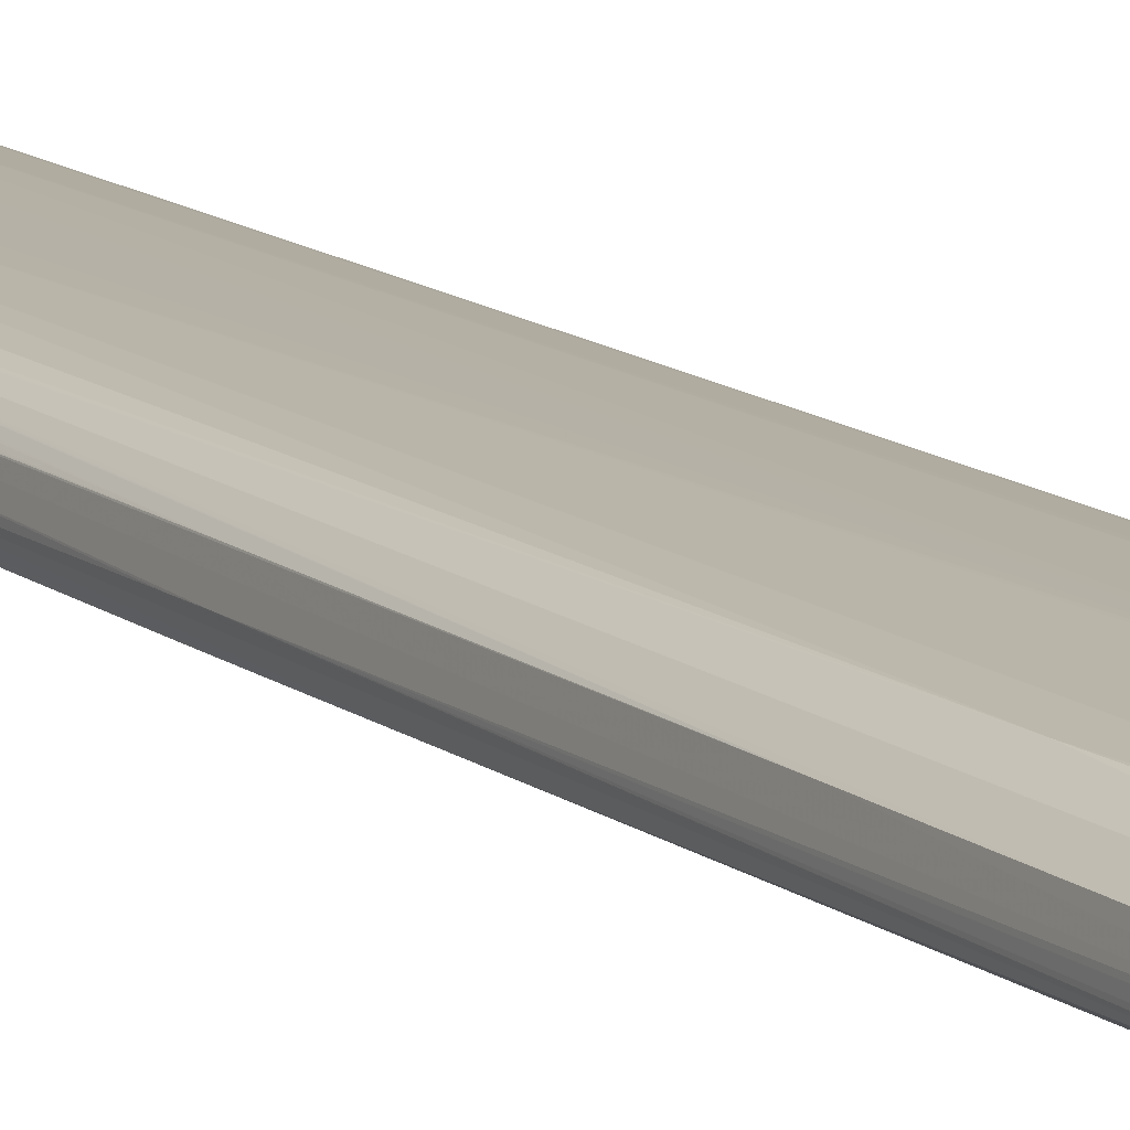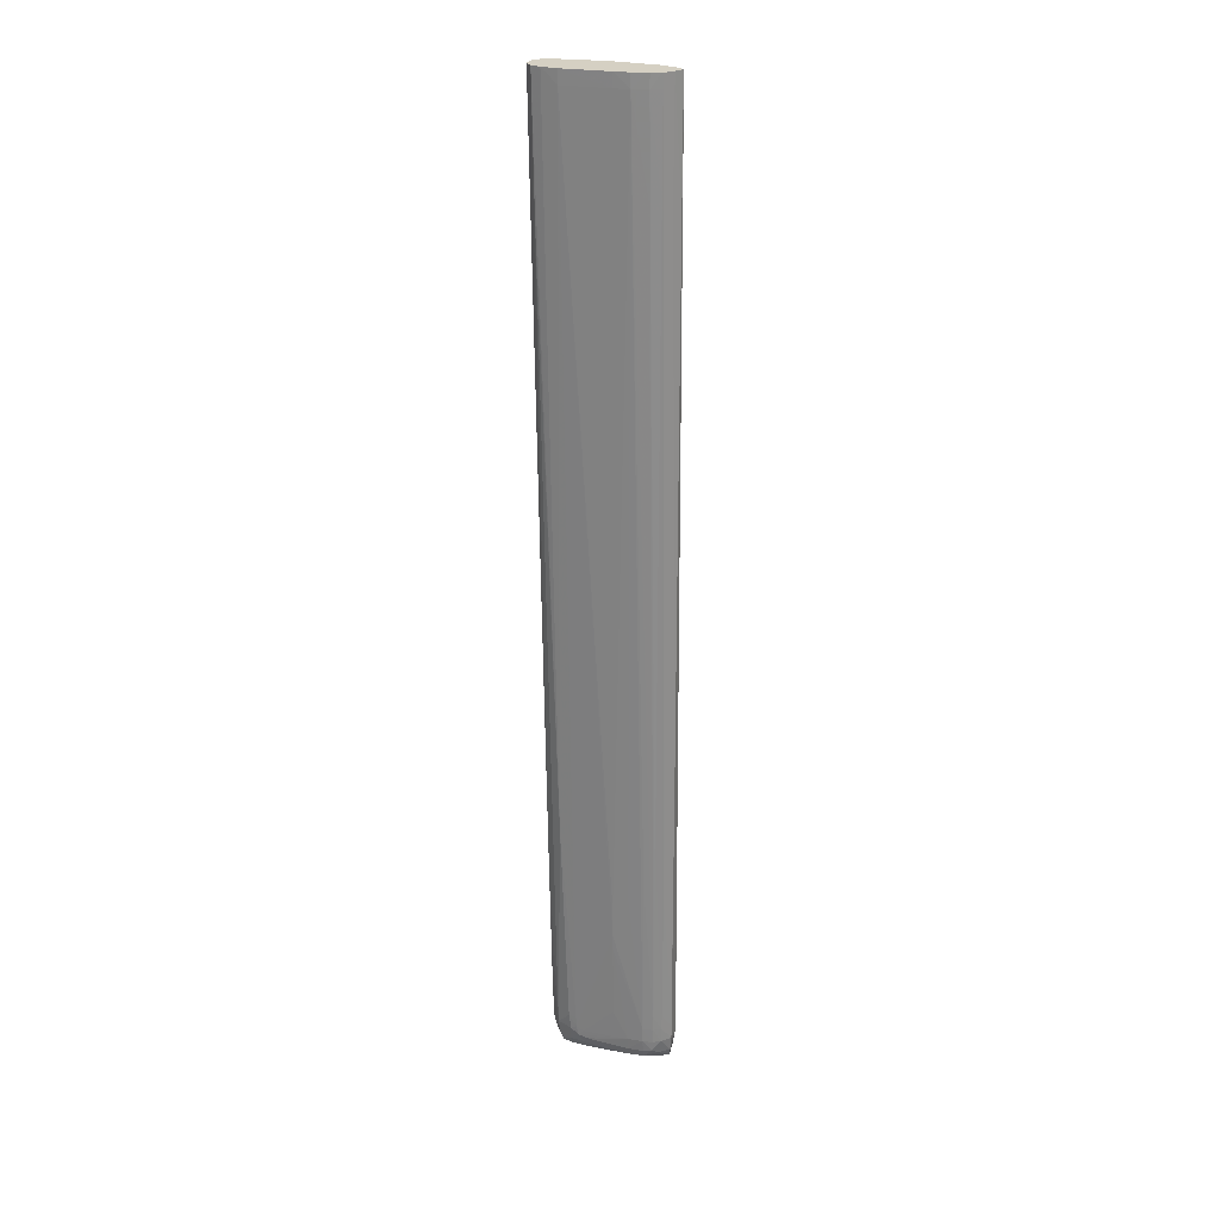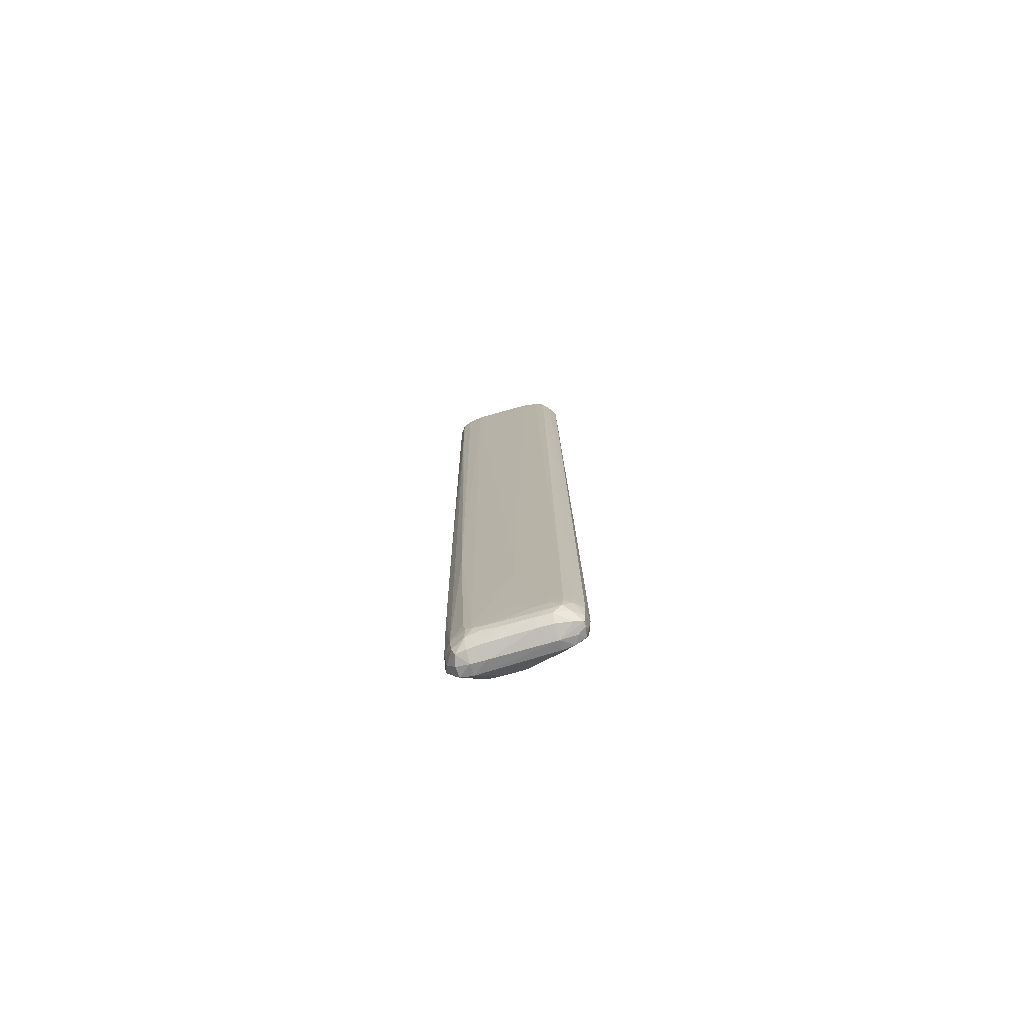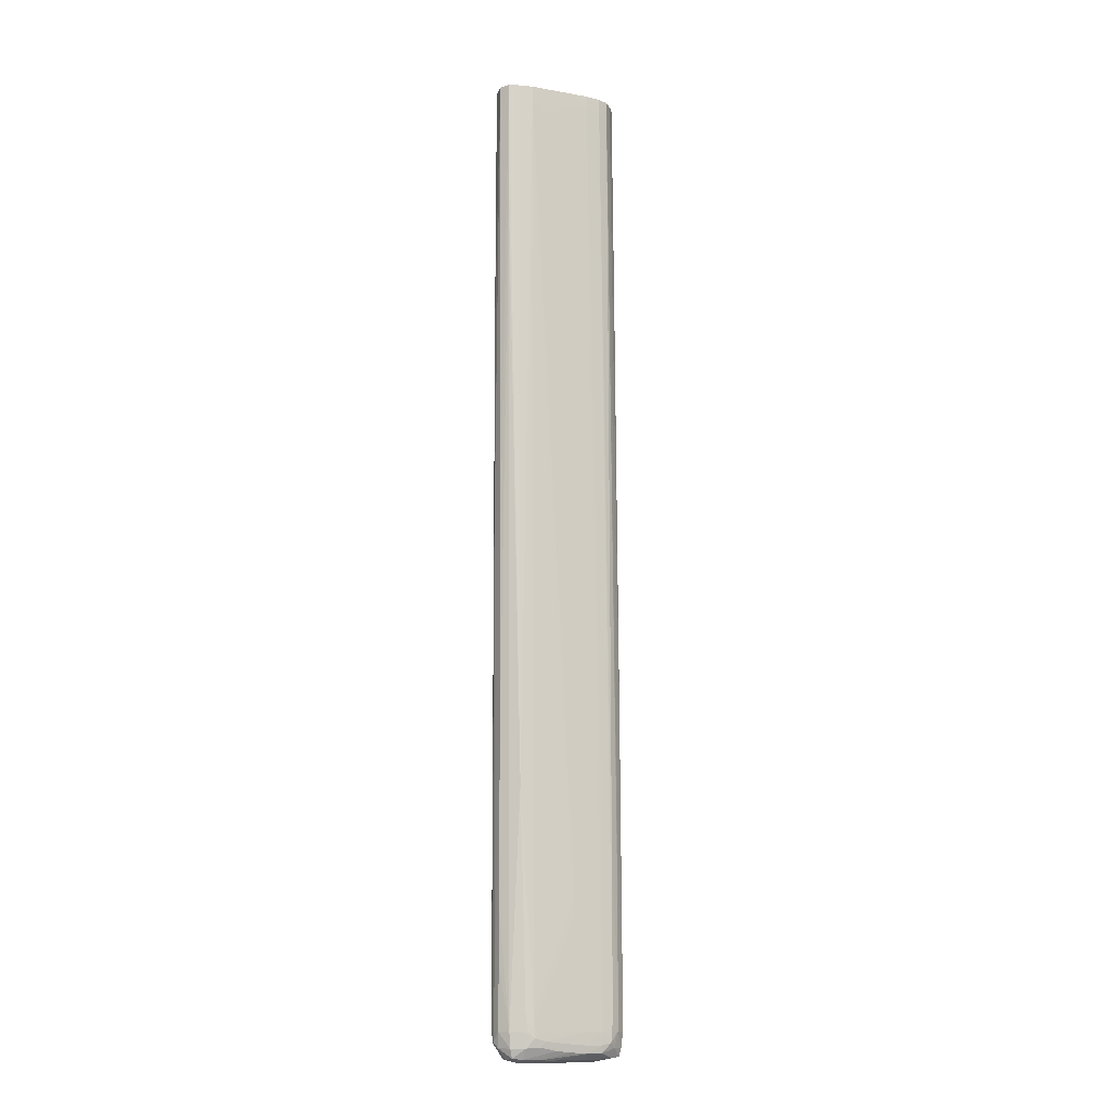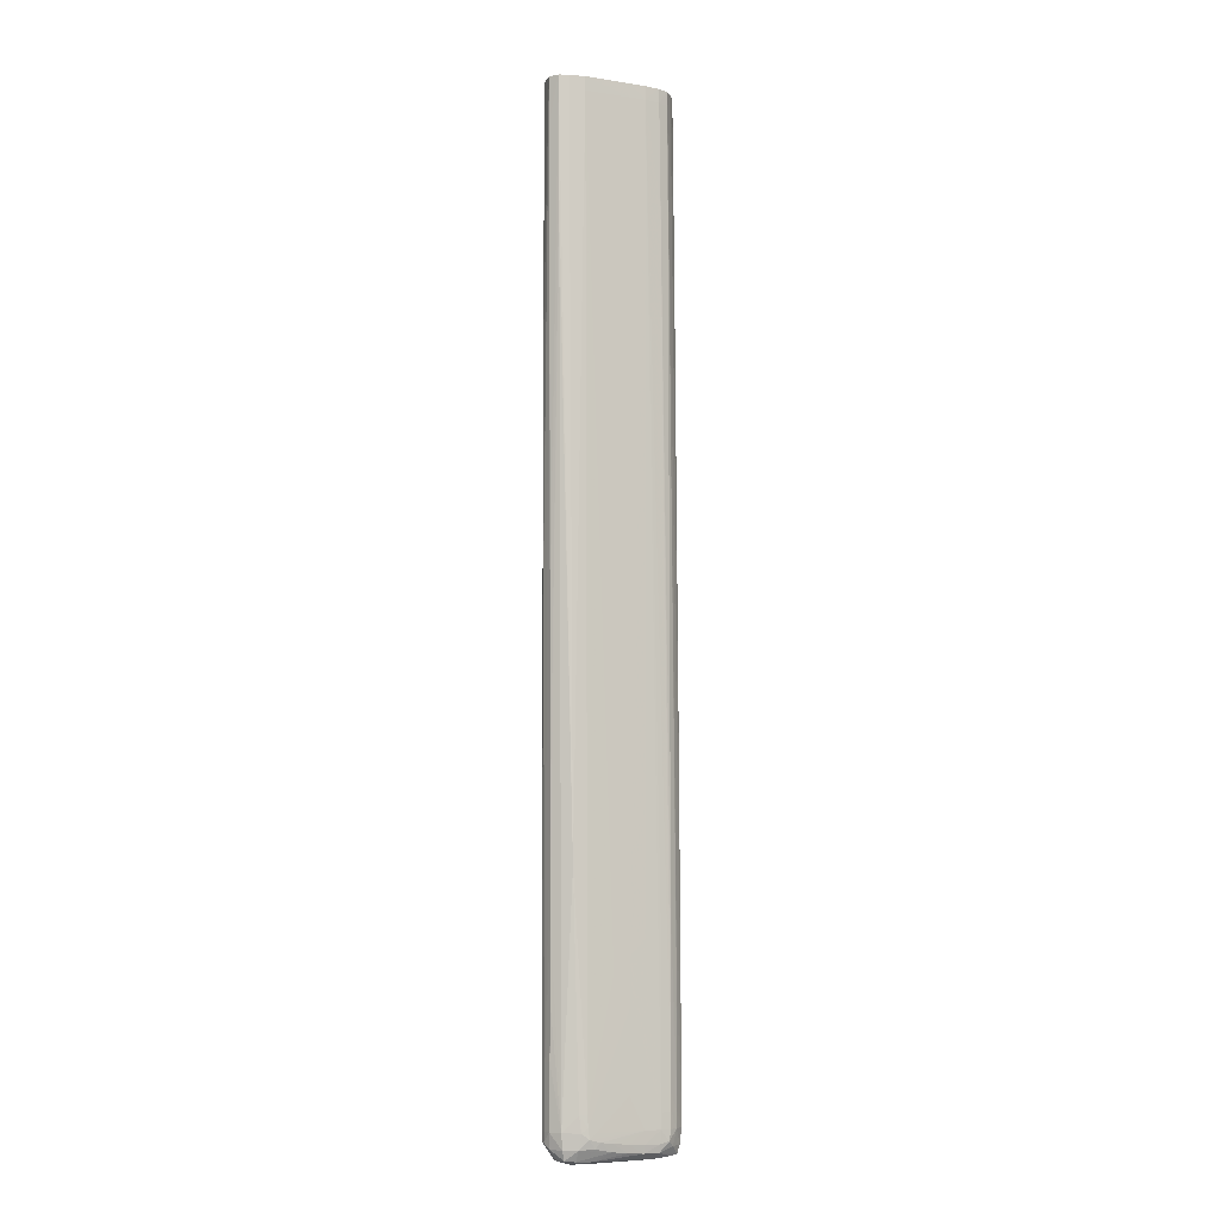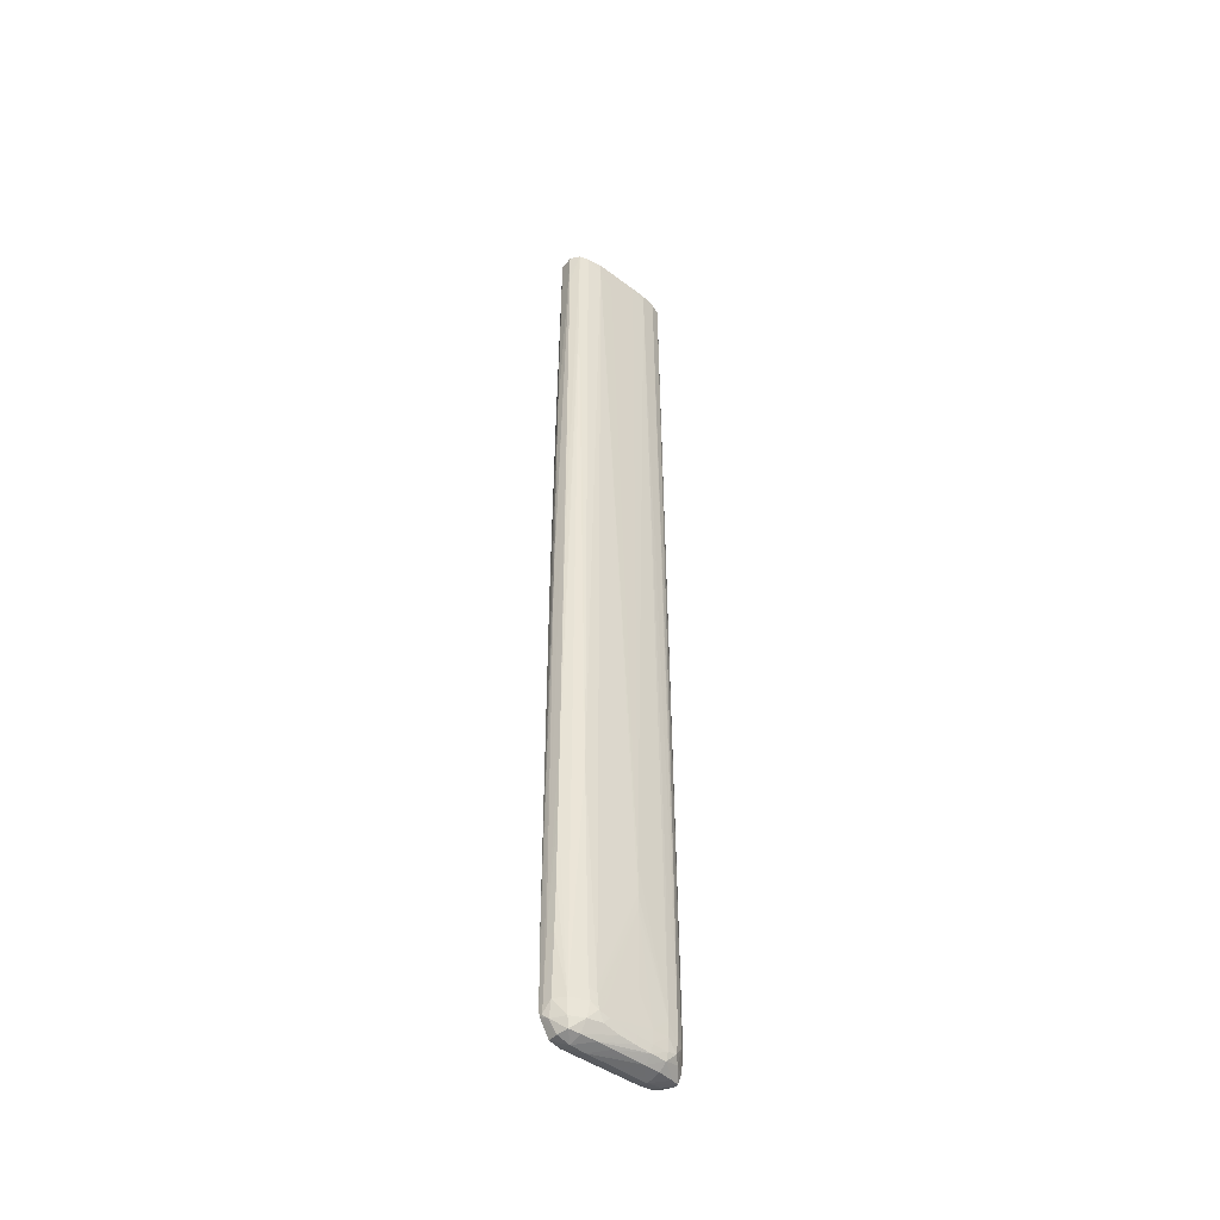
<metadata>
{"format":"obj","ext":"obj","renderer":"f3d","projection":"perspective","resolution":1024,"background":"white","views":[{"elev":11.8,"azim":151.0,"up":"+Y"},{"elev":26.1,"azim":-165.2,"up":"+Z"},{"elev":-76.8,"azim":-164.5,"up":"+Z"},{"elev":-13.2,"azim":158.0,"up":"+Z"},{"elev":-7.4,"azim":156.5,"up":"+Z"},{"elev":-47.0,"azim":139.1,"up":"+Z"}]}
</metadata>
<code>
v 7.114 0.7864 0.9911
v 7.075 0.7864 -2.994
v 6.262 1.999 0.9911
v 6.901 -1.218 0.9911
v 6.908 -1.231 -2.994
v 6.908 -1.321 -32.49
v 6.906 -1.321 -34.6
v 6.813 -1.321 -55.68
v 6.775 -1.321 -64.12
v 6.761 -1.321 -66.22
v 7.053 0.7864 -5.093
v 6.213 -1.503 -123.1
v 6.262 0.03765 -93.6
v 4.995 2.446 0.9911
v 6.55 0.4168 -57.79
v 6.488 0.3283 -66.22
v 6.111 1.888 -13.53
v 3.967 1.854 -99.54
v 4.995 -2.064 0.9911
v 6.079 -2.392 -16.03
v 6.155 -2.442 -24.07
v 6.226 -2.493 -32.49
v 6.239 -2.503 -34.6
v 6.29 -2.561 -51.47
v 6.315 -2.602 -62
v 6.321 -2.609 -64.12
v 6.906 -1.242 -5.093
v 6.322 -2.612 -66.22
v 6.319 -2.621 -70.41
v 6.308 -2.628 -76.74
v 6.213 -2.587 -123.1
v 6.144 -2.507 -131.5
v 6.144 -1.847 -131.5
v 6.006 -0.45 -123.1
v 6.024 -0.4028 -121
v 6.152 -0.1195 -106.3
v 6.05 1.841 -18.85
v 2.887 2.807 -0.881
v 2.887 2.802 0.9911
v 4.879 0.588 -131.5
v 3.031 1.672 -129.4
v 3.064 1.691 -127.3
v 1.978 1.863 -129.4
v -0.1133 -2.41 0.9911
v 0.7796 -4.661 -131.5
v 2.013 -4.533 -129.4
v 3.065 -4.208 -129.4
v 6.319 -2.618 -68.31
v 4.995 -3.305 -129.4
v 4.995 -3.237 -131.5
v 6.102 -2.448 -132.9
v 6.102 -2.055 -132.9
v 5.931 -0.7938 -131.5
v 6.055 -0.2574 -116.1
v 6.07 -0.2383 -114.7
v 0.7796 2.812 -2.994
v -3.434 2.841 -0.881
v -1.328 2.215 -112.6
v -3.434 2.336 -114.7
v -3.434 2.364 -110.5
v -3.434 2.832 0.9911
v 4.668 0.3851 -133.6
v 2.887 1.295 -133.6
v 2.724 1.678 -131.6
v 1.911 1.852 -130.9
v -0.2479 -2.414 0.9911
v -1.328 -2.737 -15.63
v -1.328 -4.691 -131.5
v -1.328 -4.575 -132.8
v 0.7796 -4.544 -132.7
v 1.872 -4.496 -132.6
v 2.031 -4.541 -131.5
v 3.085 -4.159 -131.5
v 5.129 -2.881 -133.6
v 4.517 -2.716 -135
v 4.633 -1.321 -135.1
v 5.711 -1.34 -133.6
v -5.542 2.845 -0.881
v -3.434 2.307 -116.8
v -7.649 2.176 -129.4
v -5.542 2.328 -108.4
v -5.542 2.818 0.9911
v 4.289 0.04503 -134.9
v 2.887 0.3541 -135.1
v -1.328 1.634 -134
v 0.9032 1.631 -133.5
v 1.689 1.834 -132.4
v 0.9032 1.882 -131.6
v -1.328 -2.441 0.9911
v -1.47 -2.437 0.9911
v -2.57 -2.405 0.9911
v -3.583 -4.555 -131.4
v -2.981 -4.538 -132.7
v -7.649 -2.675 -135
v 0.7796 -3.9 -133.8
v 2.887 -2.888 -135.2
v 2.887 -1.321 -135.6
v -7.649 2.525 -13.53
v -7.649 2.556 -0.881
v -7.649 2.535 0.9911
v -7.407 2.568 0.9911
v -7.649 2.242 -112.6
v -7.649 2.266 -106.3
v -9.11 2.027 -127.3
v -3.434 2.128 -127.3
v -5.542 2.104 -131.5
v -7.649 2.139 -131.5
v -9.046 1.987 -131.5
v -9.097 2.016 -129.4
v 0.7796 0.5305 -135.2
v -3.434 1.682 -134.2
v 0.2831 1.866 -132.8
v -7.649 -1.824 0.9911
v -8.708 -2.375 -27.12
v -4.498 -4.484 -130.5
v -4.498 -4.484 -130.6
v -4.387 -4.471 -132
v -7.649 -3.32 -133.6
v -9.259 -2.538 -134.9
v -7.649 -1.321 -135.5
v 0.7796 -2.846 -135.2
v 0.7796 -1.321 -135.6
v -9.062 2.056 -13.53
v -9.053 2.055 -0.881
v -8.888 2.106 0.9911
v -9.128 2.046 -112.6
v -9.13 2.052 -106.3
v -9.126 2.053 -99.93
v -10.15 1.425 -129.4
v -10.16 1.422 -127.3
v -1.328 1.896 -132.9
v -3.434 1.932 -133.1
v -5.542 1.967 -133.3
v -7.649 1.976 -133.3
v -8.91 1.925 -133
v -10.1 1.419 -131.5
v -1.328 0.5806 -135.2
v -5.542 1.721 -134.4
v -9.757 -1.178 0.9911
v -8.733 -2.384 -28.28
v -5.336 -4.307 -131.4
v -8.779 -2.4 -30.39
v -8.819 -2.415 -32.49
v -7.649 -3.703 -131.5
v -9.879 -2.705 -133.7
v -10.66 -2.137 -134.5
v -9.879 -1.389 -135
v -7.649 0.6337 -135.1
v -5.542 0.6677 -135.2
v -10.91 -0.135 -134.8
v -9.757 0.2568 -135
v -3.434 0.6286 -135.2
v -10.1 1.005 -15.63
v -9.048 2.049 0.9911
v -10.18 1.405 -114.7
v -10.18 1.39 -108.4
v -10.18 1.363 -99.93
v -11.3 0.3682 -127.3
v -11.26 0.3504 -114.7
v -11.24 0.3364 -108.4
v -11.19 0.2774 -89.39
v -11.3 0.3652 -131.5
v -11.3 0.3711 -129.4
v -7.649 1.688 -134.3
v -9.67 1.248 -133.7
v -11.13 0.1468 -133.6
v -10.84 -0.3179 0.9911
v -10.81 -2.375 -101
v -9.024 -2.485 -47.25
v -10.86 -2.419 -108.4
v -9.757 -2.966 -129.4
v -9.757 -2.982 -131.5
v -10.91 -2.455 -133.1
v -10.91 -0.7333 -134.8
v -11.13 -1.389 -133.7
v -10.12 0.9768 -13.53
v -10.1 0.8499 0.9911
v -10.18 1.396 -112.6
v -11.46 -1.321 -127.3
v -11.46 -1.321 -125.2
v -10.96 0.02659 -28.28
v -11.45 -1.321 -131.5
v -10.84 -0.2147 0.9911
v -10.98 -2.514 -125.2
v -10.96 -2.496 -131.5
v -10.98 -2.513 -127.3
v -10.76 -0.08334 0.9911
v -10.91 -0.04866 -15.63
f 1 2 3
f 1 3 14
f 1 14 39
f 1 39 61
f 1 61 82
f 1 82 101
f 1 101 100
f 1 100 125
f 1 125 154
f 1 154 177
f 1 177 187
f 1 187 183
f 1 183 167
f 1 167 139
f 1 139 113
f 1 113 91
f 1 91 90
f 1 90 89
f 1 89 66
f 1 66 44
f 1 44 19
f 1 19 4
f 1 4 5
f 1 5 6
f 1 6 7
f 1 7 8
f 1 8 9
f 1 9 10
f 1 10 2
f 2 11 3
f 2 10 12
f 2 12 13
f 2 13 11
f 3 11 15
f 3 15 16
f 3 16 17
f 3 17 18
f 3 18 14
f 4 19 20
f 4 20 21
f 4 21 22
f 4 22 23
f 4 23 24
f 4 24 25
f 4 25 26
f 4 26 5
f 5 27 6
f 5 26 27
f 6 27 28
f 6 28 29
f 6 29 7
f 7 29 30
f 7 30 31
f 7 31 8
f 8 31 9
f 9 31 10
f 10 31 32
f 10 32 33
f 10 33 12
f 11 16 15
f 11 13 16
f 12 33 34
f 12 34 35
f 12 35 36
f 12 36 13
f 13 36 37
f 13 37 17
f 13 17 16
f 14 38 39
f 14 18 38
f 17 37 18
f 18 40 41
f 18 41 42
f 18 42 43
f 18 43 38
f 18 37 40
f 19 44 20
f 20 44 45
f 20 45 46
f 20 46 21
f 21 46 22
f 22 46 47
f 22 47 23
f 23 25 24
f 23 47 25
f 25 47 26
f 26 28 27
f 26 47 28
f 28 47 48
f 28 48 29
f 29 48 47
f 29 47 49
f 29 49 30
f 30 49 31
f 31 49 32
f 32 49 50
f 32 50 51
f 32 51 52
f 32 52 33
f 33 52 53
f 33 53 34
f 34 53 40
f 34 40 54
f 34 54 35
f 35 54 55
f 35 55 36
f 36 55 40
f 36 40 37
f 38 56 57
f 38 57 39
f 38 43 58
f 38 58 59
f 38 59 60
f 38 60 56
f 39 57 61
f 40 55 54
f 40 53 62
f 40 62 63
f 40 63 64
f 40 64 41
f 41 64 65
f 41 65 43
f 41 43 42
f 43 65 59
f 43 59 58
f 44 66 67
f 44 67 45
f 45 68 69
f 45 69 70
f 45 70 71
f 45 71 72
f 45 72 46
f 45 67 68
f 46 72 47
f 47 72 73
f 47 73 49
f 49 73 50
f 50 73 74
f 50 74 51
f 51 74 75
f 51 75 76
f 51 76 77
f 51 77 52
f 52 77 53
f 53 77 62
f 56 60 57
f 57 78 61
f 57 60 78
f 59 79 80
f 59 80 60
f 59 65 79
f 60 80 81
f 60 81 78
f 61 78 82
f 62 77 83
f 62 83 63
f 63 83 84
f 63 84 85
f 63 85 86
f 63 86 87
f 63 87 64
f 64 87 65
f 65 87 88
f 65 88 79
f 66 89 67
f 67 89 90
f 67 90 91
f 67 91 68
f 68 92 93
f 68 93 69
f 68 91 92
f 69 94 95
f 69 95 70
f 69 93 94
f 70 95 96
f 70 96 71
f 71 73 72
f 71 96 75
f 71 75 74
f 71 74 73
f 75 96 97
f 75 97 76
f 76 97 83
f 76 83 77
f 78 98 99
f 78 99 100
f 78 100 101
f 78 101 82
f 78 81 80
f 78 80 102
f 78 102 103
f 78 103 104
f 78 104 98
f 79 88 105
f 79 105 106
f 79 106 80
f 80 106 107
f 80 107 108
f 80 108 109
f 80 109 104
f 80 104 102
f 83 97 84
f 84 97 110
f 84 110 85
f 85 110 111
f 85 111 112
f 85 112 86
f 86 112 87
f 87 106 88
f 87 112 106
f 88 106 105
f 91 113 114
f 91 114 115
f 91 115 92
f 92 115 116
f 92 116 117
f 92 117 93
f 93 117 118
f 93 118 119
f 93 119 94
f 94 119 120
f 94 120 121
f 94 121 95
f 95 121 96
f 96 121 120
f 96 120 122
f 96 122 97
f 97 122 110
f 98 104 99
f 99 123 124
f 99 124 125
f 99 125 100
f 99 104 126
f 99 126 127
f 99 127 128
f 99 128 123
f 102 104 103
f 104 109 129
f 104 129 130
f 104 130 126
f 106 112 131
f 106 131 132
f 106 132 133
f 106 133 107
f 107 133 134
f 107 134 135
f 107 135 108
f 108 136 109
f 108 135 136
f 109 136 129
f 110 122 137
f 110 137 138
f 110 138 111
f 111 132 131
f 111 131 112
f 111 138 132
f 113 139 114
f 114 139 140
f 114 140 115
f 115 141 116
f 115 140 142
f 115 142 143
f 115 143 141
f 116 141 117
f 117 141 144
f 117 144 118
f 118 145 119
f 118 144 145
f 119 145 146
f 119 146 147
f 119 147 120
f 120 148 149
f 120 149 122
f 120 147 150
f 120 150 151
f 120 151 148
f 122 149 152
f 122 152 137
f 123 128 130
f 123 130 124
f 124 153 154
f 124 154 125
f 124 130 155
f 124 155 156
f 124 156 157
f 124 157 158
f 124 158 159
f 124 159 160
f 124 160 161
f 124 161 153
f 126 130 127
f 127 130 128
f 129 136 162
f 129 162 130
f 130 162 163
f 130 163 155
f 132 138 133
f 133 138 134
f 134 138 164
f 134 164 135
f 135 164 165
f 135 165 136
f 136 165 166
f 136 166 162
f 137 152 138
f 138 152 149
f 138 149 164
f 139 143 142
f 139 142 140
f 139 167 168
f 139 168 143
f 141 143 144
f 143 169 144
f 143 168 169
f 144 168 170
f 144 170 171
f 144 171 172
f 144 172 173
f 144 173 145
f 144 169 168
f 145 173 146
f 146 174 147
f 146 173 175
f 146 175 174
f 147 174 150
f 148 151 164
f 148 164 149
f 150 175 166
f 150 166 165
f 150 165 164
f 150 164 151
f 150 174 175
f 153 176 154
f 153 161 176
f 154 176 177
f 155 163 178
f 155 178 156
f 156 178 158
f 156 158 157
f 158 178 163
f 158 163 179
f 158 179 161
f 158 161 159
f 159 161 160
f 161 179 180
f 161 180 181
f 161 181 176
f 162 166 182
f 162 182 179
f 162 179 163
f 166 175 182
f 167 183 180
f 167 180 184
f 167 184 170
f 167 170 168
f 170 184 171
f 171 184 172
f 172 185 173
f 172 184 186
f 172 186 185
f 173 185 182
f 173 182 175
f 176 181 177
f 177 181 188
f 177 188 187
f 179 182 186
f 179 186 184
f 179 184 180
f 180 183 188
f 180 188 181
f 182 185 186
f 183 187 188

</code>
